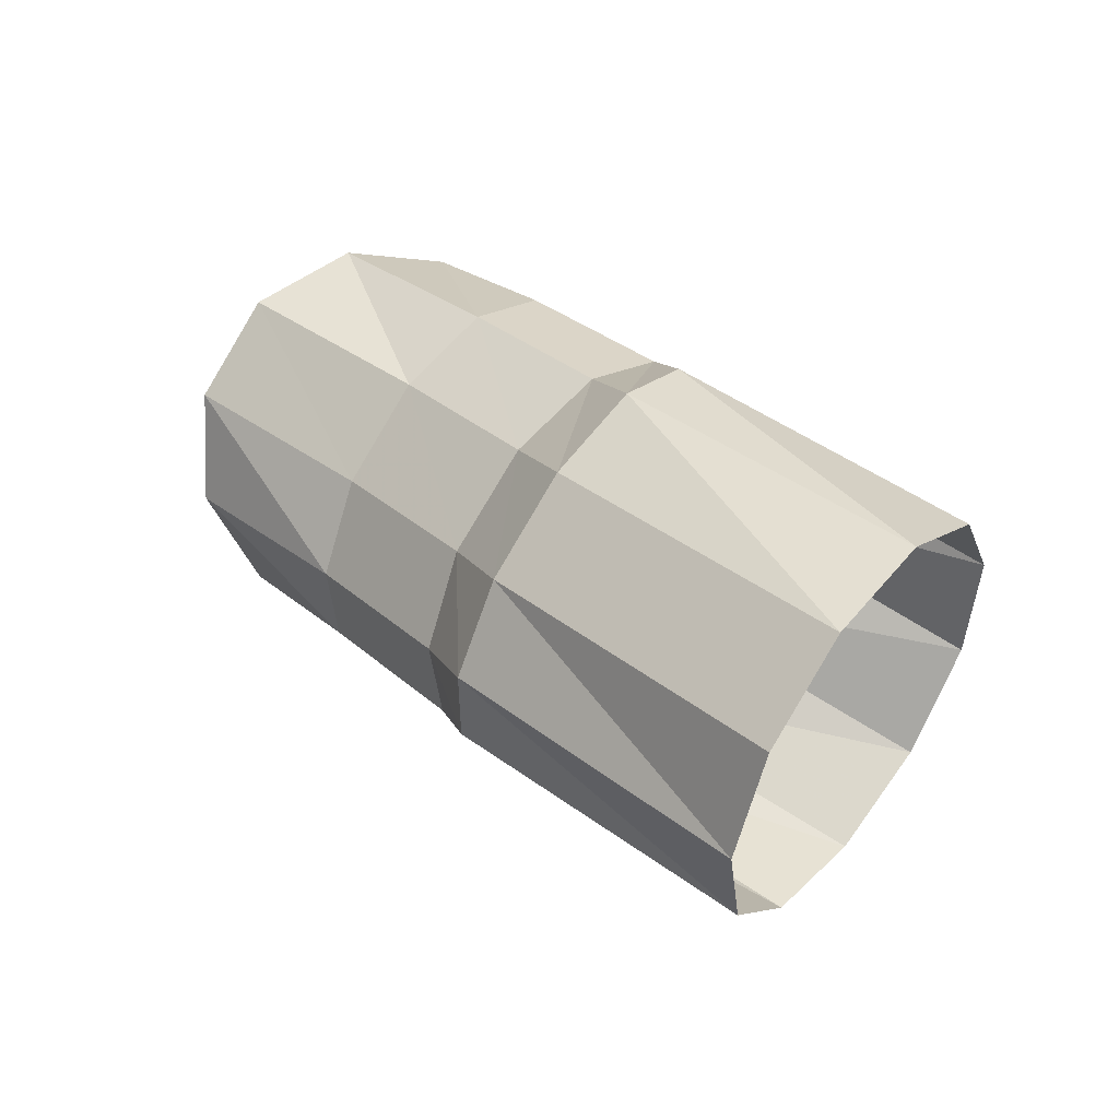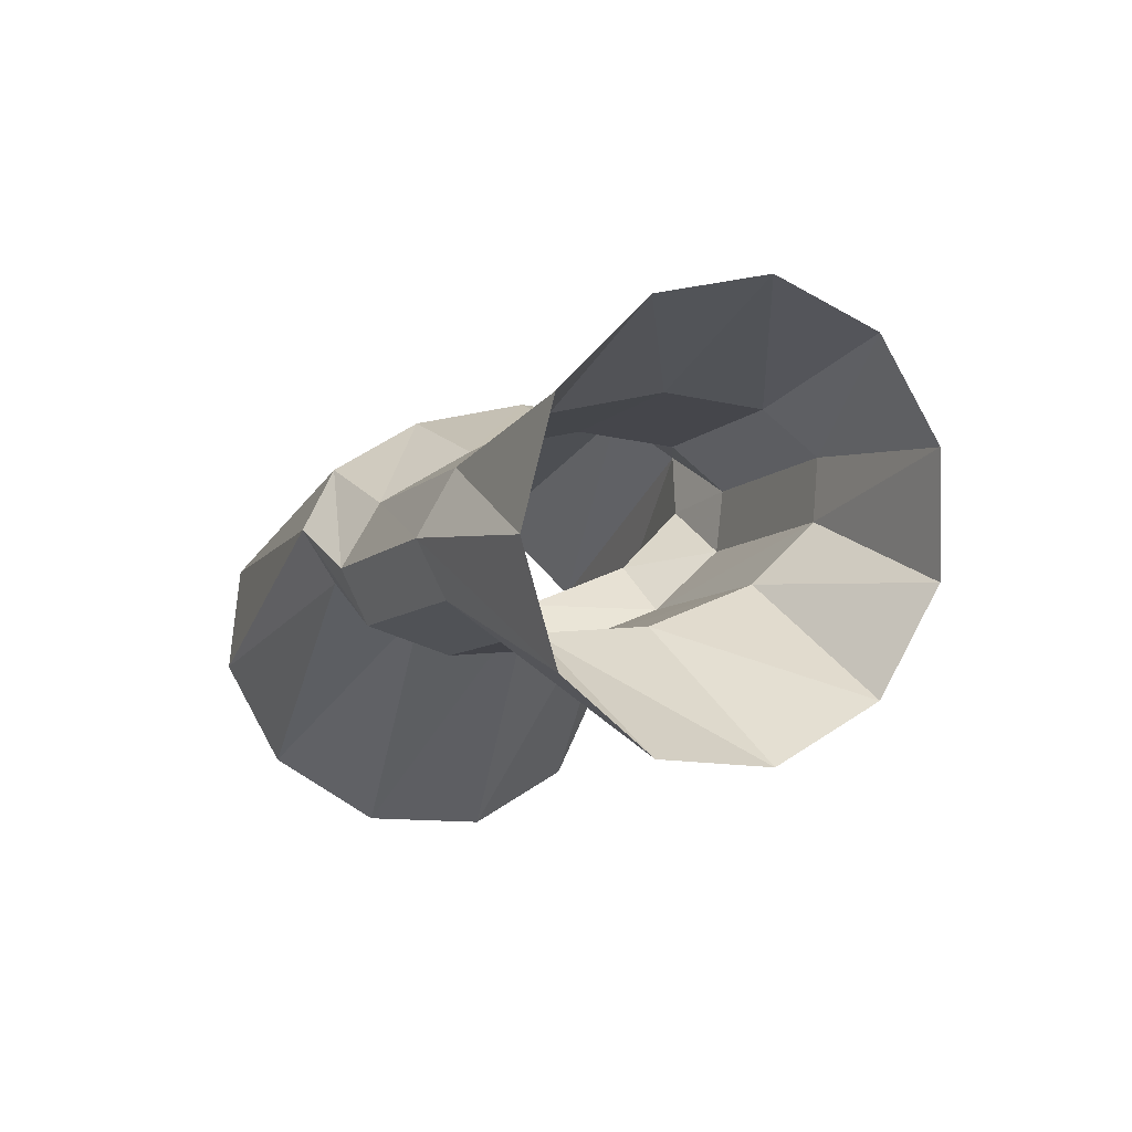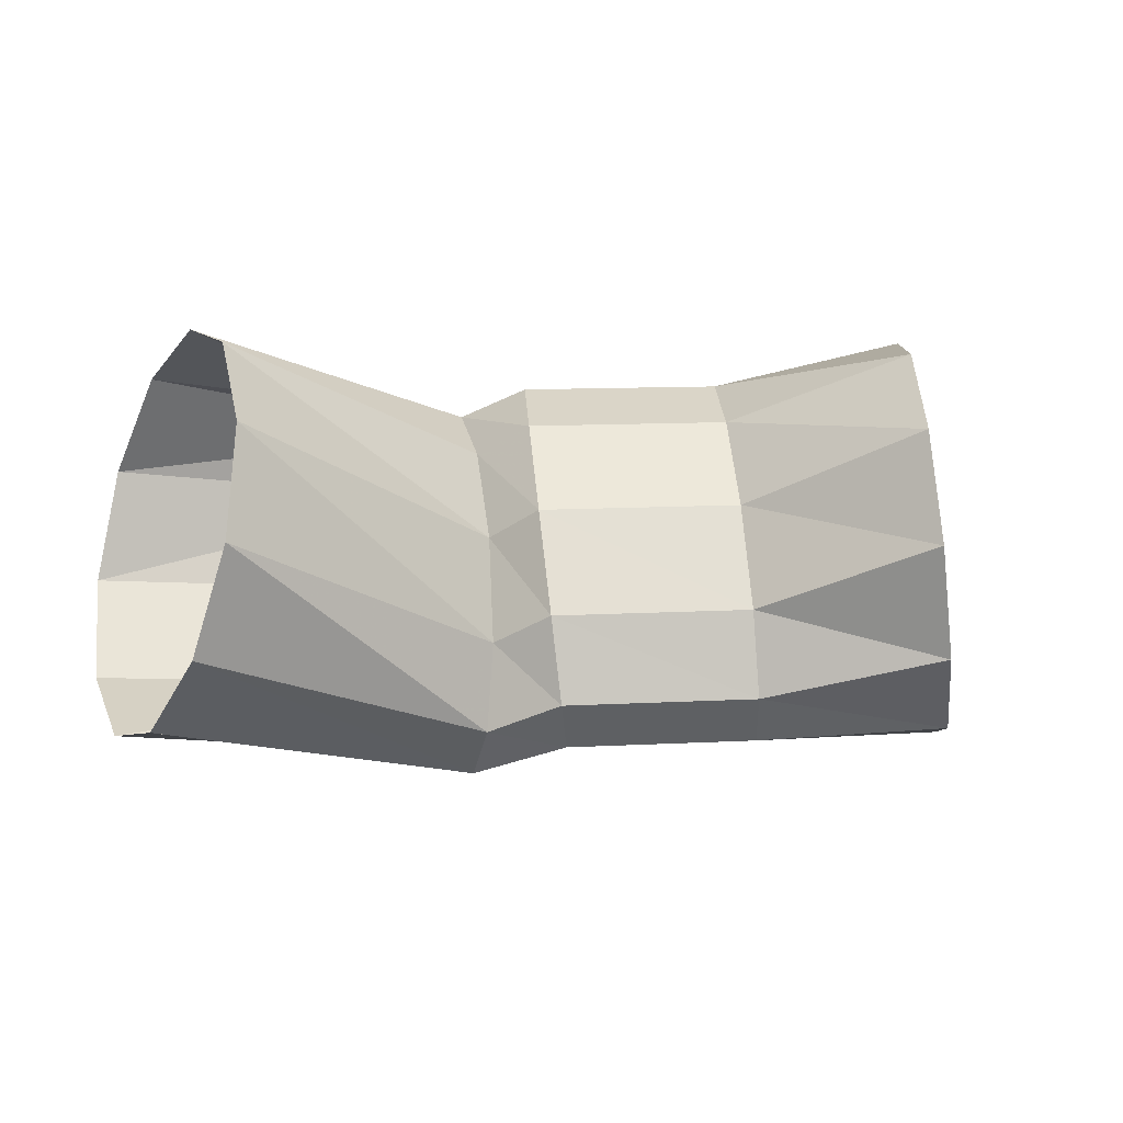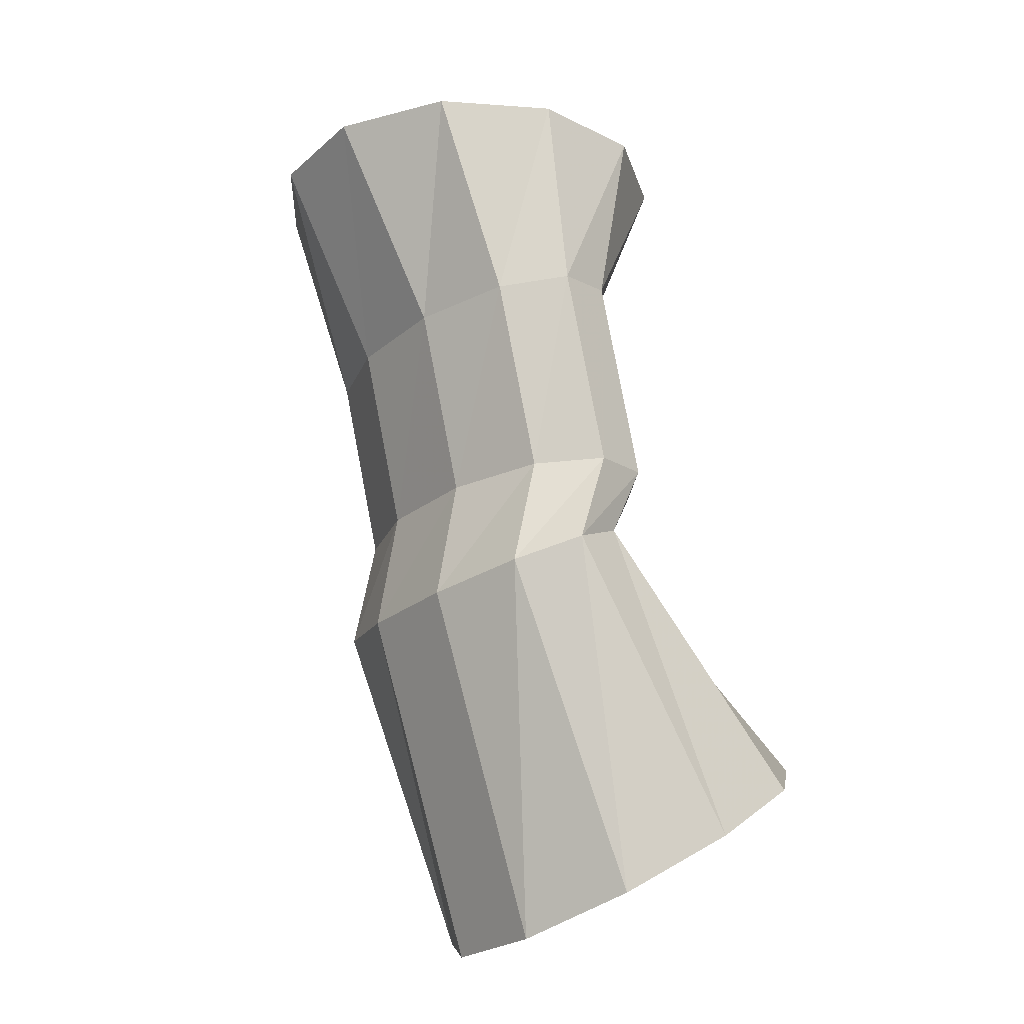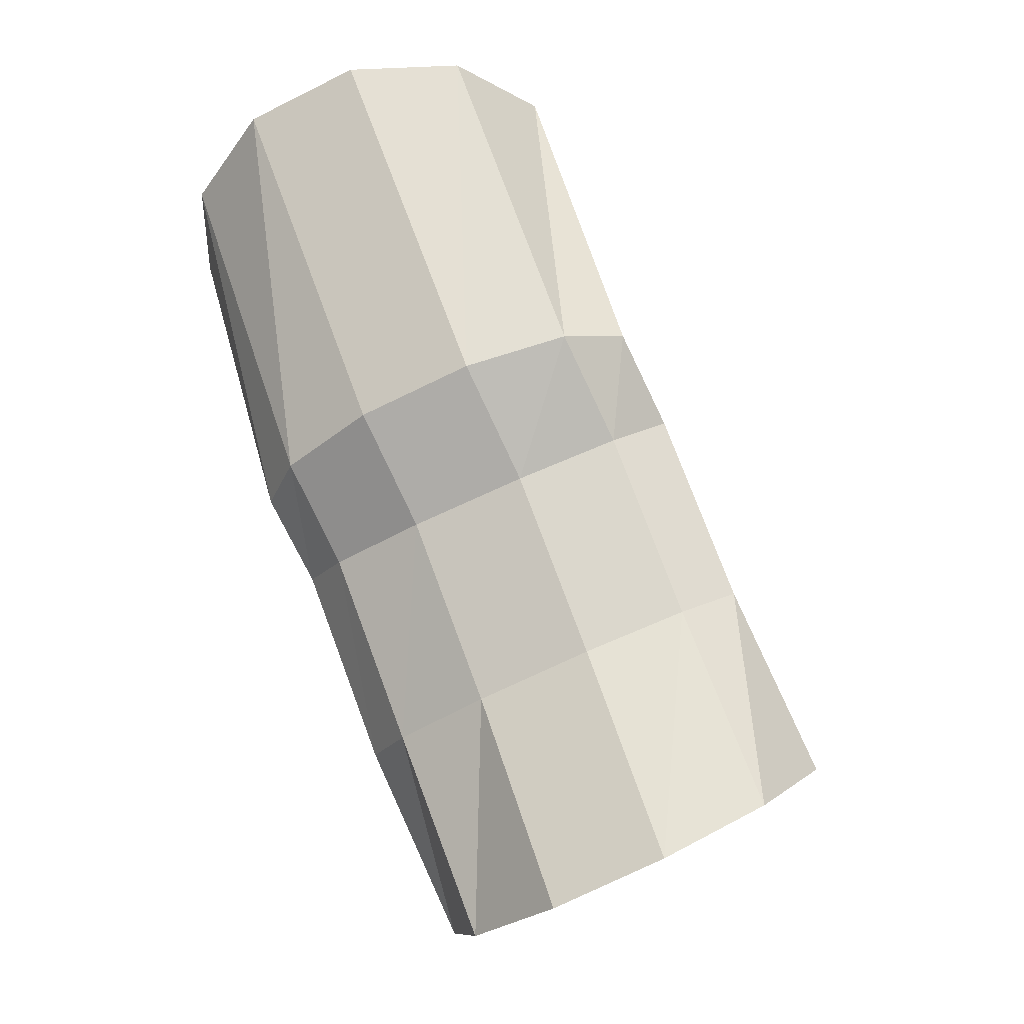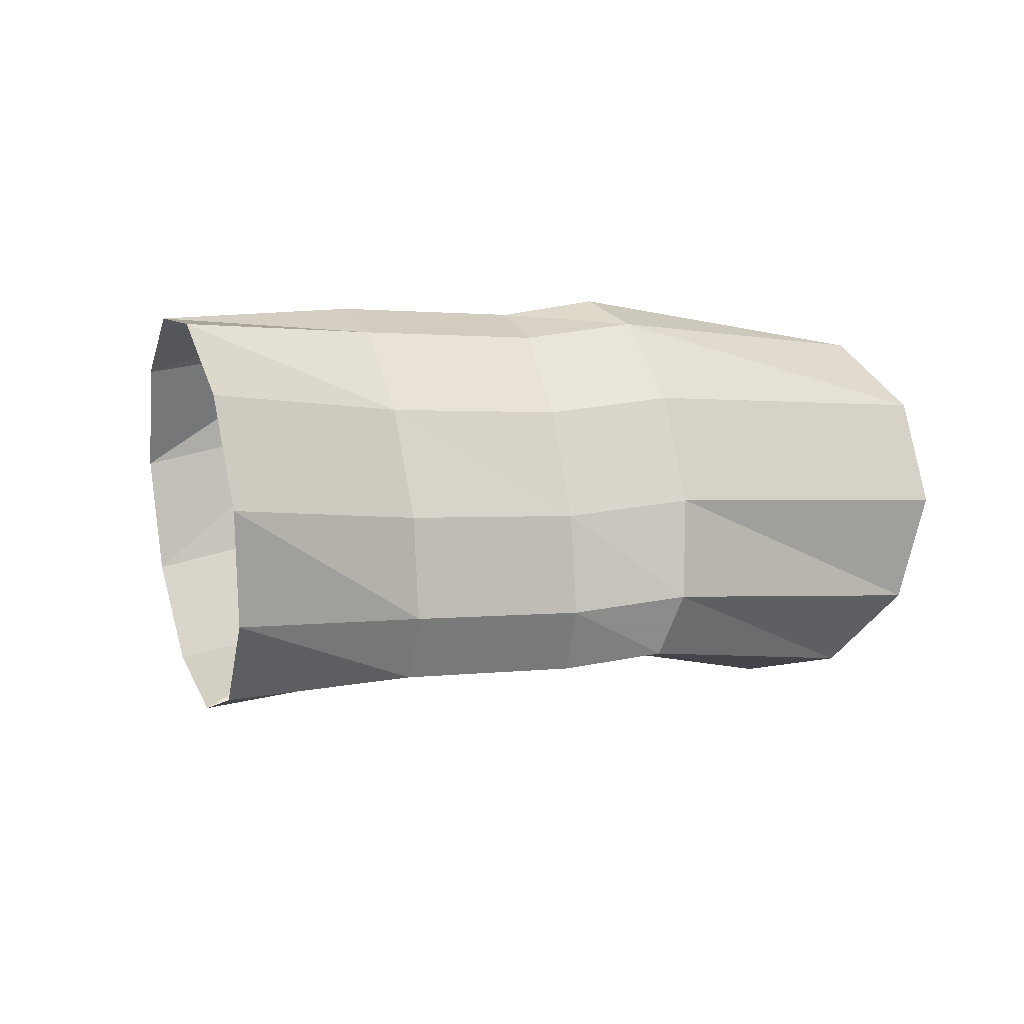
<metadata>
{"format":"obj","ext":"obj","renderer":"f3d","projection":"perspective","resolution":1024,"background":"white","views":[{"elev":17.8,"azim":22.1,"up":"+Y"},{"elev":-41.3,"azim":-127.6,"up":"+Z"},{"elev":-65.3,"azim":147.2,"up":"+Y"},{"elev":67.3,"azim":49.0,"up":"+Y"},{"elev":42.0,"azim":-123.8,"up":"+Z"},{"elev":18.8,"azim":-59.7,"up":"+Y"}]}
</metadata>
<code>
g tube1
v 160.2 139.2 188.2
v 159.2 137.3 190
v 158.4 136.8 192.7
v 158.2 137.8 195.3
v 158.6 139.9 197.1
v 159.4 142.6 197.4
v 160.5 144.9 196.2
v 161.4 146.1 193.9
v 161.9 145.9 191.1
v 161.8 144.3 188.8
v 161.2 141.8 187.7
v 160.2 139.2 188.2
v 153.2 142.8 189
v 152.1 140.7 190.5
v 151.2 139.8 192.1
v 150.8 140.2 193.5
v 151 141.8 194
v 151.7 144.2 193.6
v 152.8 146.5 192.4
v 153.8 148 190.8
v 154.5 148.3 189.2
v 154.6 147.3 188.3
v 154.2 145.2 188.2
v 153.2 142.8 189
v 152.7 142.3 187.5
v 151.5 140.3 188.9
v 150.2 139.4 190.4
v 149.4 139.8 191.5
v 149.2 141.5 191.8
v 149.8 143.9 191.3
v 150.9 146.2 190.2
v 152.2 147.7 188.7
v 153.2 148 187.4
v 153.8 146.8 186.6
v 153.6 144.7 186.7
v 152.7 142.3 187.5
v 148.5 143 185
v 147.3 141 186.5
v 146.2 140.1 188
v 145.4 140.6 189.2
v 145.3 142.2 189.6
v 145.8 144.6 189.1
v 146.9 146.9 187.9
v 148.1 148.5 186.3
v 149.1 148.7 184.9
v 149.6 147.6 184.1
v 149.3 145.5 184.2
v 148.5 143 185
v 146.3 141.6 180.6
v 145 139.8 182.3
v 143.2 139.5 184.5
v 141.6 140.8 186.5
v 140.7 143.2 187.6
v 140.8 146 187.5
v 141.8 148.3 186.3
v 143.4 149.4 184.3
v 145.2 148.9 182.1
v 146.5 147 180.5
v 146.9 144.3 180
v 146.3 141.6 180.6
f 1 2 14
f 14 13 1
f 2 3 15
f 15 14 2
f 3 4 16
f 16 15 3
f 4 5 17
f 17 16 4
f 5 6 18
f 18 17 5
f 6 7 19
f 19 18 6
f 7 8 20
f 20 19 7
f 8 9 21
f 21 20 8
f 9 10 22
f 22 21 9
f 10 11 23
f 23 22 10
f 11 12 24
f 24 23 11
f 13 14 26
f 26 25 13
f 14 15 27
f 27 26 14
f 15 16 28
f 28 27 15
f 16 17 29
f 29 28 16
f 17 18 30
f 30 29 17
f 18 19 31
f 31 30 18
f 19 20 32
f 32 31 19
f 20 21 33
f 33 32 20
f 21 22 34
f 34 33 21
f 22 23 35
f 35 34 22
f 23 24 36
f 36 35 23
f 25 26 38
f 38 37 25
f 26 27 39
f 39 38 26
f 27 28 40
f 40 39 27
f 28 29 41
f 41 40 28
f 29 30 42
f 42 41 29
f 30 31 43
f 43 42 30
f 31 32 44
f 44 43 31
f 32 33 45
f 45 44 32
f 33 34 46
f 46 45 33
f 34 35 47
f 47 46 34
f 35 36 48
f 48 47 35
f 37 38 50
f 50 49 37
f 38 39 51
f 51 50 38
f 39 40 52
f 52 51 39
f 40 41 53
f 53 52 40
f 41 42 54
f 54 53 41
f 42 43 55
f 55 54 42
f 43 44 56
f 56 55 43
f 44 45 57
f 57 56 44
f 45 46 58
f 58 57 45
f 46 47 59
f 59 58 46
f 47 48 60
f 60 59 47

</code>
